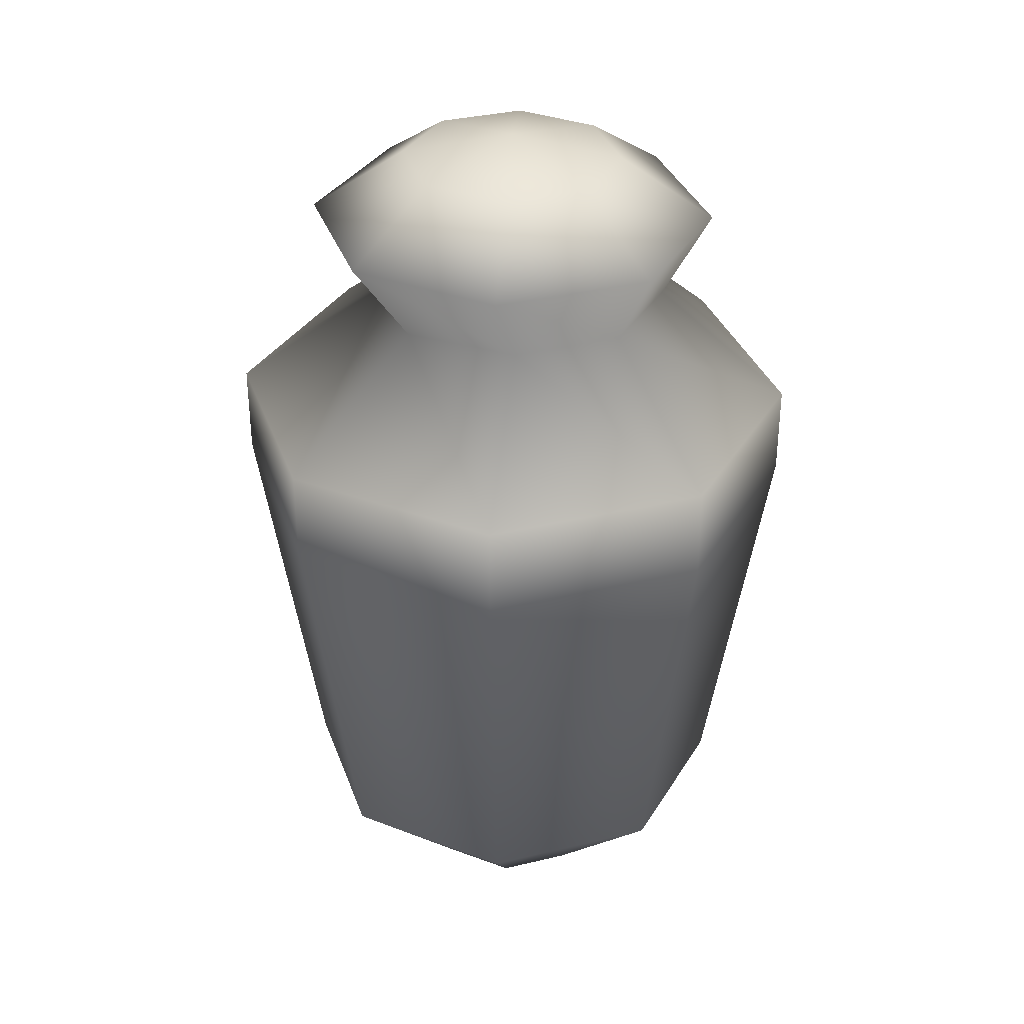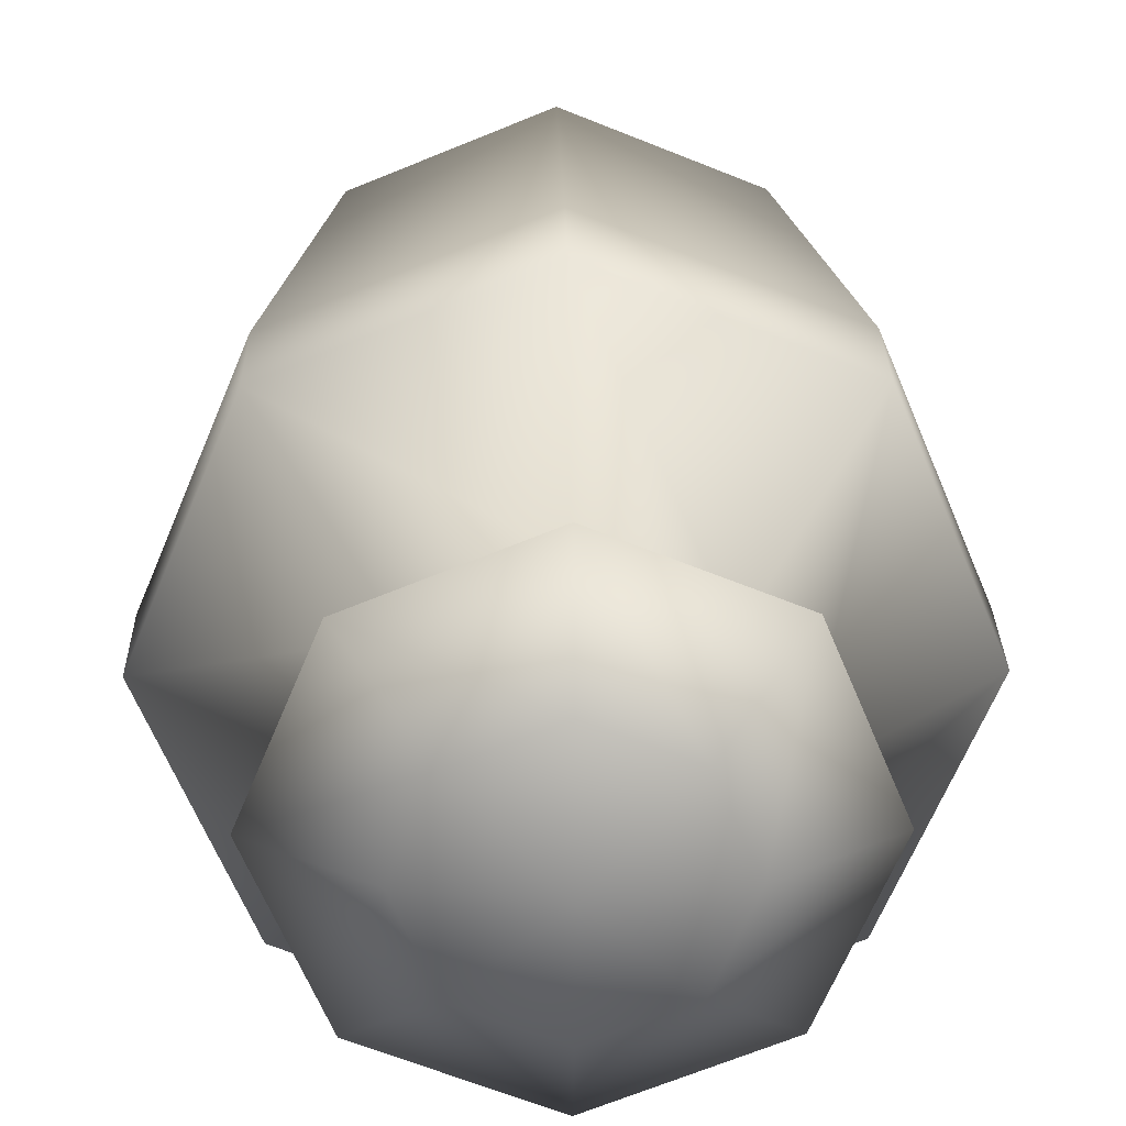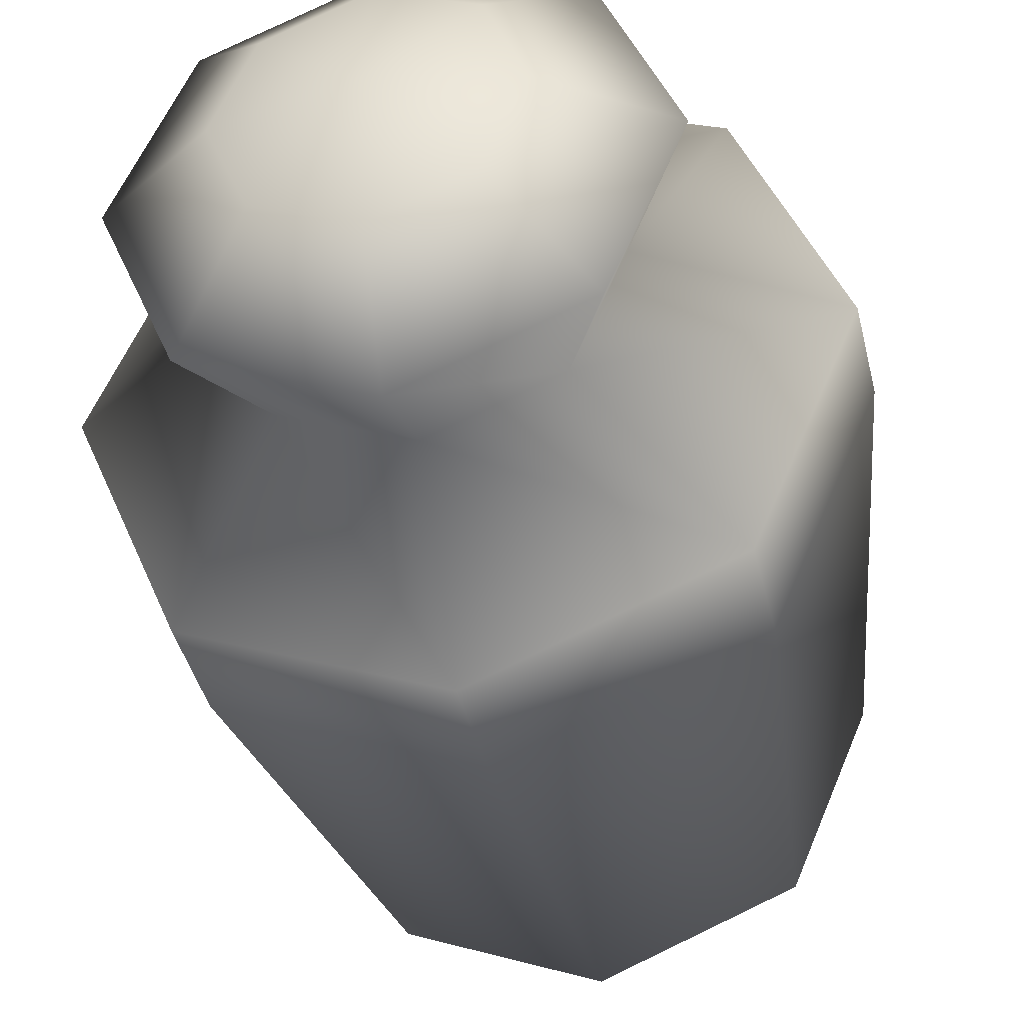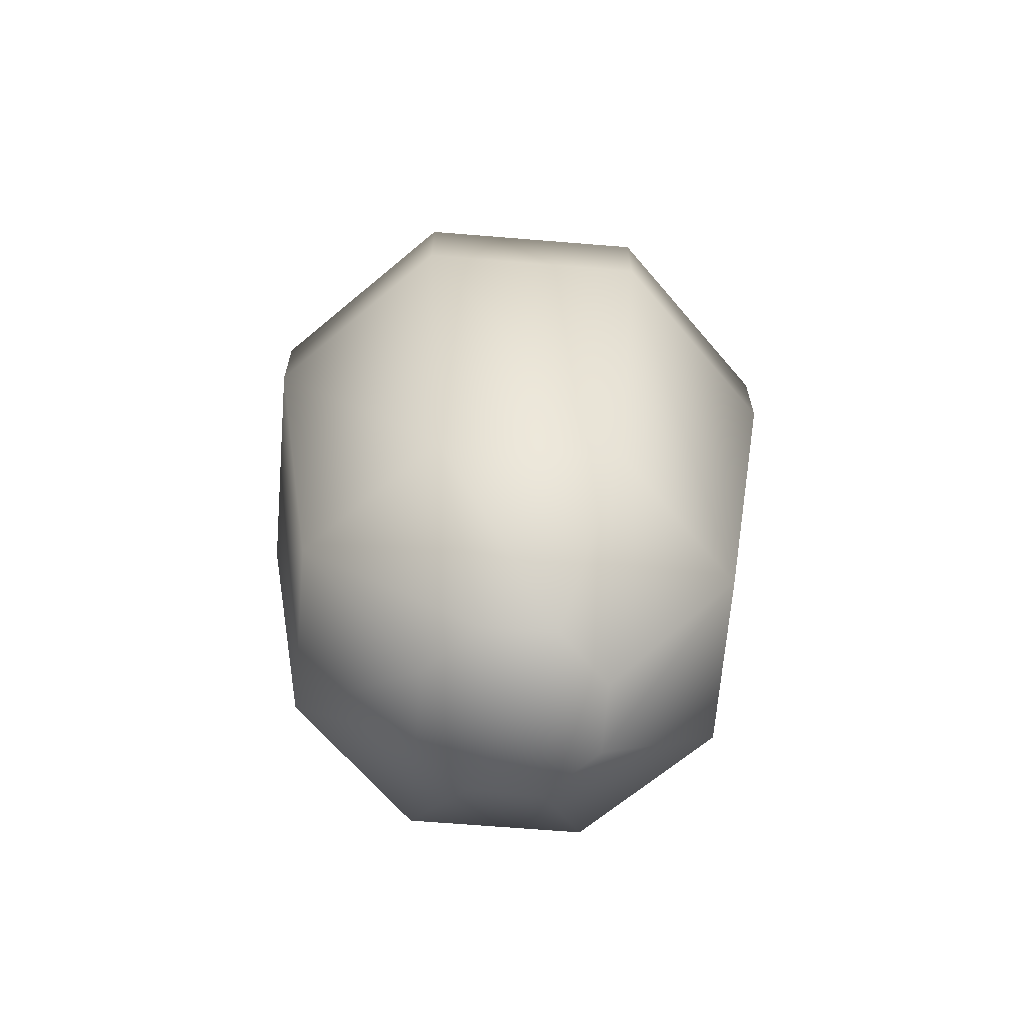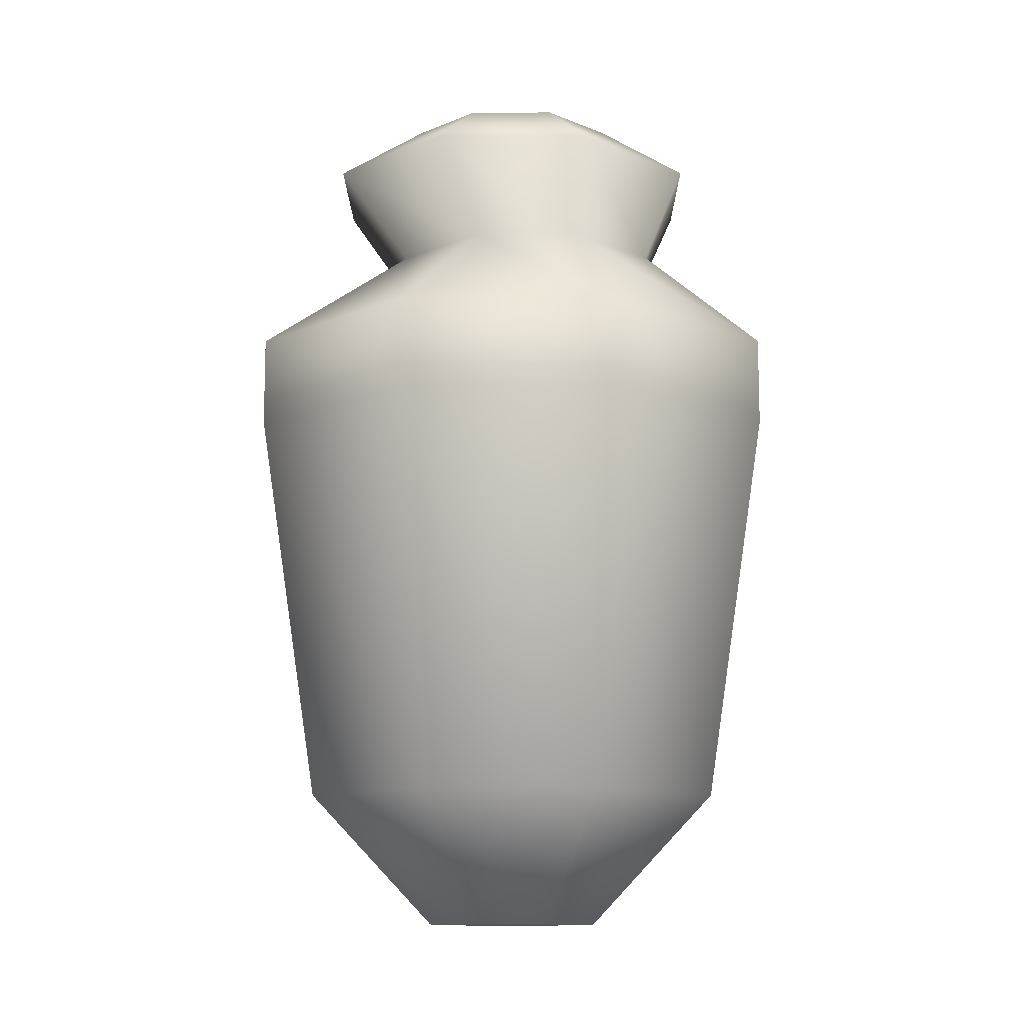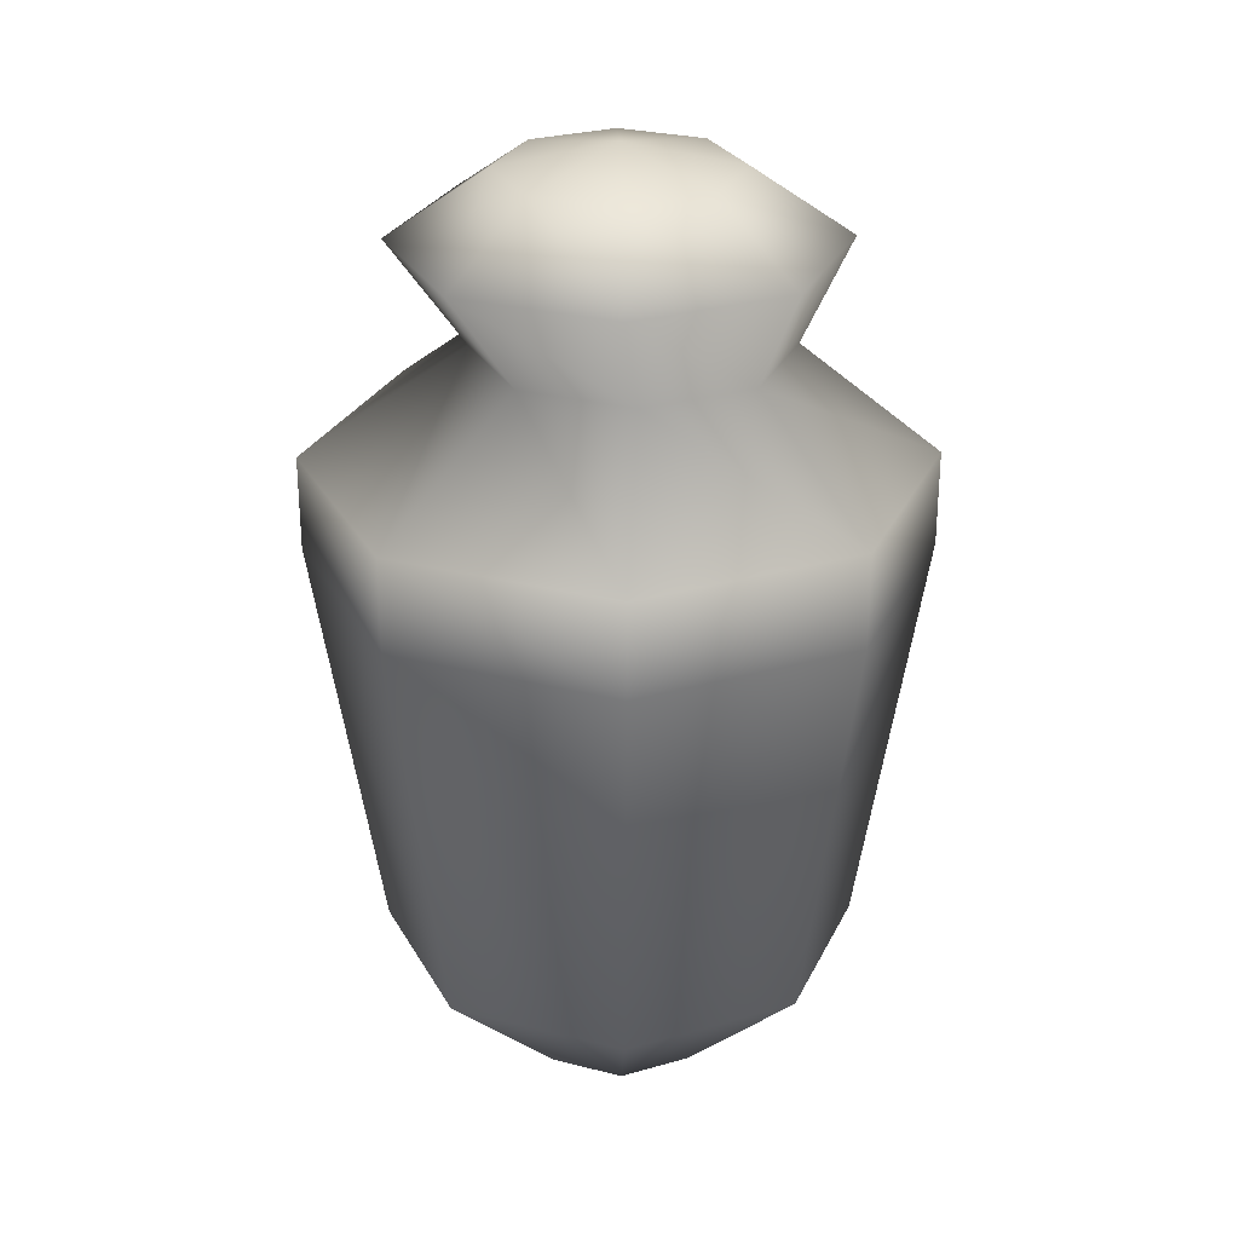
<metadata>
{"format":"obj","ext":"obj","renderer":"f3d","projection":"perspective","resolution":1024,"background":"white","views":[{"elev":33.9,"azim":49.3,"up":"+Y"},{"elev":25.7,"azim":179.1,"up":"+Z"},{"elev":-39.6,"azim":-167.2,"up":"+Z"},{"elev":-65.9,"azim":152.8,"up":"+Y"},{"elev":-11.6,"azim":112.7,"up":"+Y"},{"elev":27.6,"azim":133.8,"up":"+Y"}]}
</metadata>
<code>
g c
v -0.2448 44.17 1.227
v -5.61 43.1 1.227
v -4.039 43.1 5.021
v -0.2448 43.1 6.592
v 3.549 43.1 5.021
v 5.121 43.1 1.227
v 3.549 43.1 -2.567
v -0.2448 43.1 -4.139
v -4.039 43.1 -2.567
v -7.255 40.06 8.237
v -10.16 40.06 1.227
v -0.2448 40.06 11.14
v 6.765 40.06 8.237
v 9.669 40.06 1.227
v 6.765 40.06 -5.783
v -0.2448 40.06 -8.687
v -7.255 40.06 -5.783
v -5.196 35.51 5.328
v -7.247 35.51 0.3766
v -0.2448 35.51 7.925
v 4.706 35.51 5.328
v 6.757 35.51 0.3766
v 4.706 35.51 -4.574
v -0.2448 35.51 -6.625
v -5.196 35.51 -4.574
v -10.16 30.15 11.14
v -14.27 30.15 1.227
v -0.2448 30.15 15.25
v 9.669 30.15 11.14
v 13.78 30.15 1.227
v 9.669 30.15 -8.687
v -0.2448 30.15 -12.79
v -10.16 30.15 -8.687
v -10.16 25.76 11.14
v -14.27 25.76 1.227
v -0.2448 25.76 15.25
v 9.669 25.76 11.14
v 13.78 25.76 1.227
v 9.669 25.76 -8.687
v -0.2448 25.76 -12.79
v -10.16 25.76 -8.687
v -8.007 6.481 8.989
v -11.22 6.481 1.227
v -0.2448 6.481 12.2
v 7.517 6.481 8.989
v 10.73 6.481 1.227
v 7.517 6.481 -6.535
v -0.2448 6.481 -9.75
v -8.007 6.481 -6.535
v -4.792 0.05046 1.227
v -3.46 0.05046 -1.988
v -0.2448 -0.02932 1.227
v -3.46 0.05046 4.442
v -0.2448 0.05045 5.774
v 2.97 0.05046 4.442
v 4.302 0.05046 1.227
v 2.97 0.05046 -1.988
v -0.2448 0.05046 -3.32
f 9 11 2
f 11 9 17
f 8 17 9
f 17 8 16
f 7 16 8
f 16 7 15
f 6 15 7
f 15 6 14
f 5 14 6
f 14 5 13
f 4 13 5
f 13 4 12
f 3 12 4
f 12 3 10
f 4 1 3
f 1 4 5
f 6 1 5
f 1 6 7
f 9 1 8
f 1 9 2
f 1 7 8
f 17 19 11
f 19 17 25
f 16 25 17
f 25 16 24
f 15 24 16
f 24 15 23
f 14 23 15
f 23 14 22
f 13 22 14
f 22 13 21
f 12 21 13
f 21 12 20
f 10 20 12
f 20 10 18
f 25 27 19
f 27 25 33
f 24 33 25
f 33 24 32
f 23 32 24
f 32 23 31
f 22 31 23
f 31 22 30
f 21 30 22
f 30 21 29
f 20 29 21
f 29 20 28
f 18 28 20
f 28 18 26
f 33 35 27
f 35 33 41
f 32 41 33
f 41 32 40
f 31 40 32
f 40 31 39
f 30 39 31
f 39 30 38
f 29 38 30
f 38 29 37
f 28 37 29
f 37 28 36
f 26 36 28
f 36 26 34
f 41 43 35
f 43 41 49
f 40 49 41
f 49 40 48
f 39 48 40
f 48 39 47
f 38 47 39
f 47 38 46
f 37 46 38
f 46 37 45
f 36 45 37
f 45 36 44
f 34 44 36
f 44 34 42
f 51 49 48
f 49 50 43
f 50 49 51
f 58 47 57
f 46 57 47
f 57 46 56
f 45 56 46
f 56 45 55
f 44 55 45
f 55 44 54
f 42 54 44
f 54 42 53
f 52 56 55
f 56 52 57
f 58 57 52
f 53 52 54
f 55 54 52
f 58 48 47
f 48 58 51
f 52 51 58
f 51 52 50
f 53 50 52
f 50 53 43
f 42 43 53
f 43 42 35
f 34 35 42
f 35 34 27
f 26 27 34
f 27 26 19
f 18 19 26
f 19 18 11
f 10 11 18
f 11 10 2
f 3 2 10
f 2 3 1

</code>
